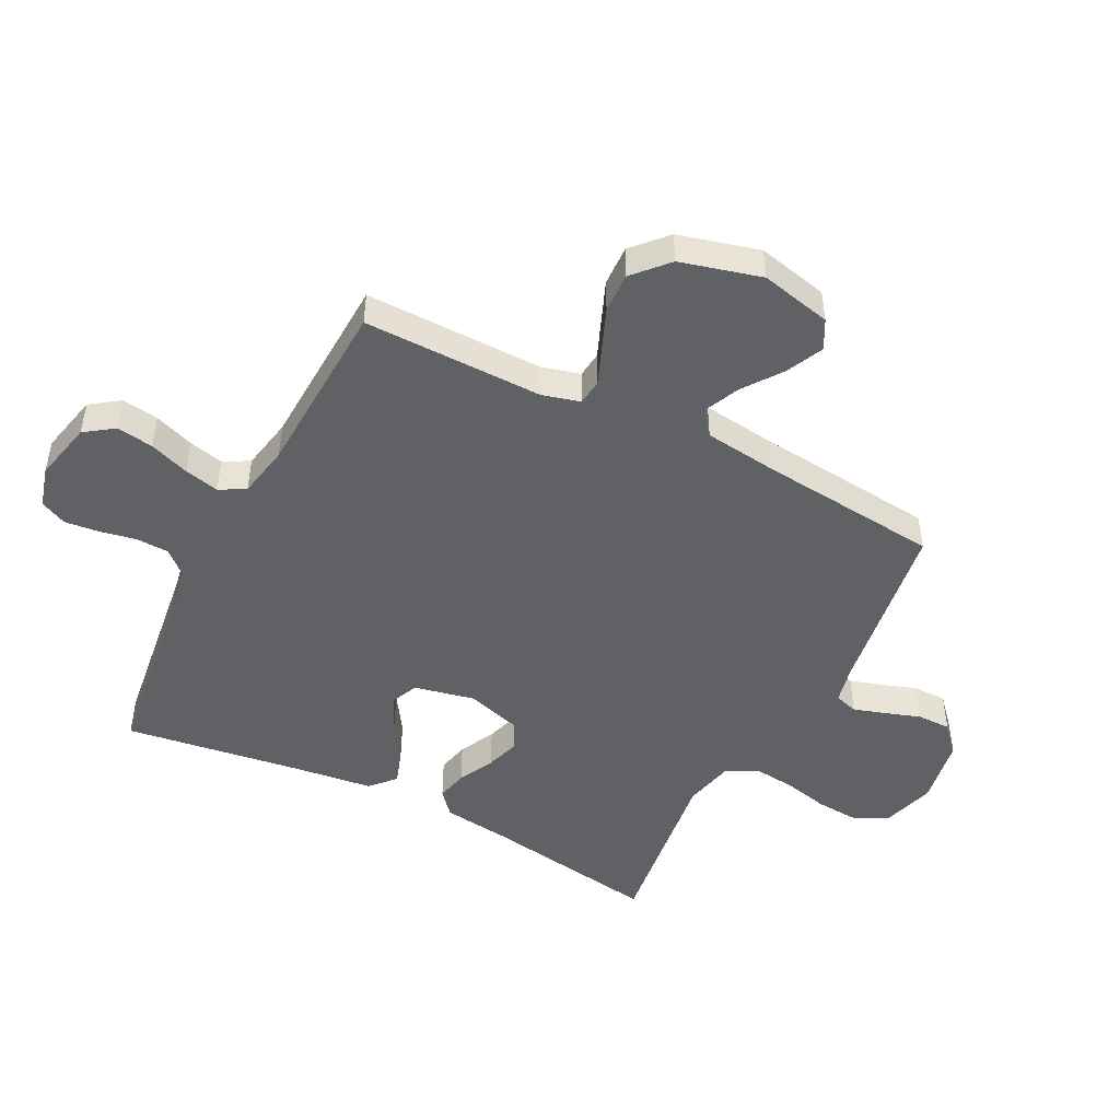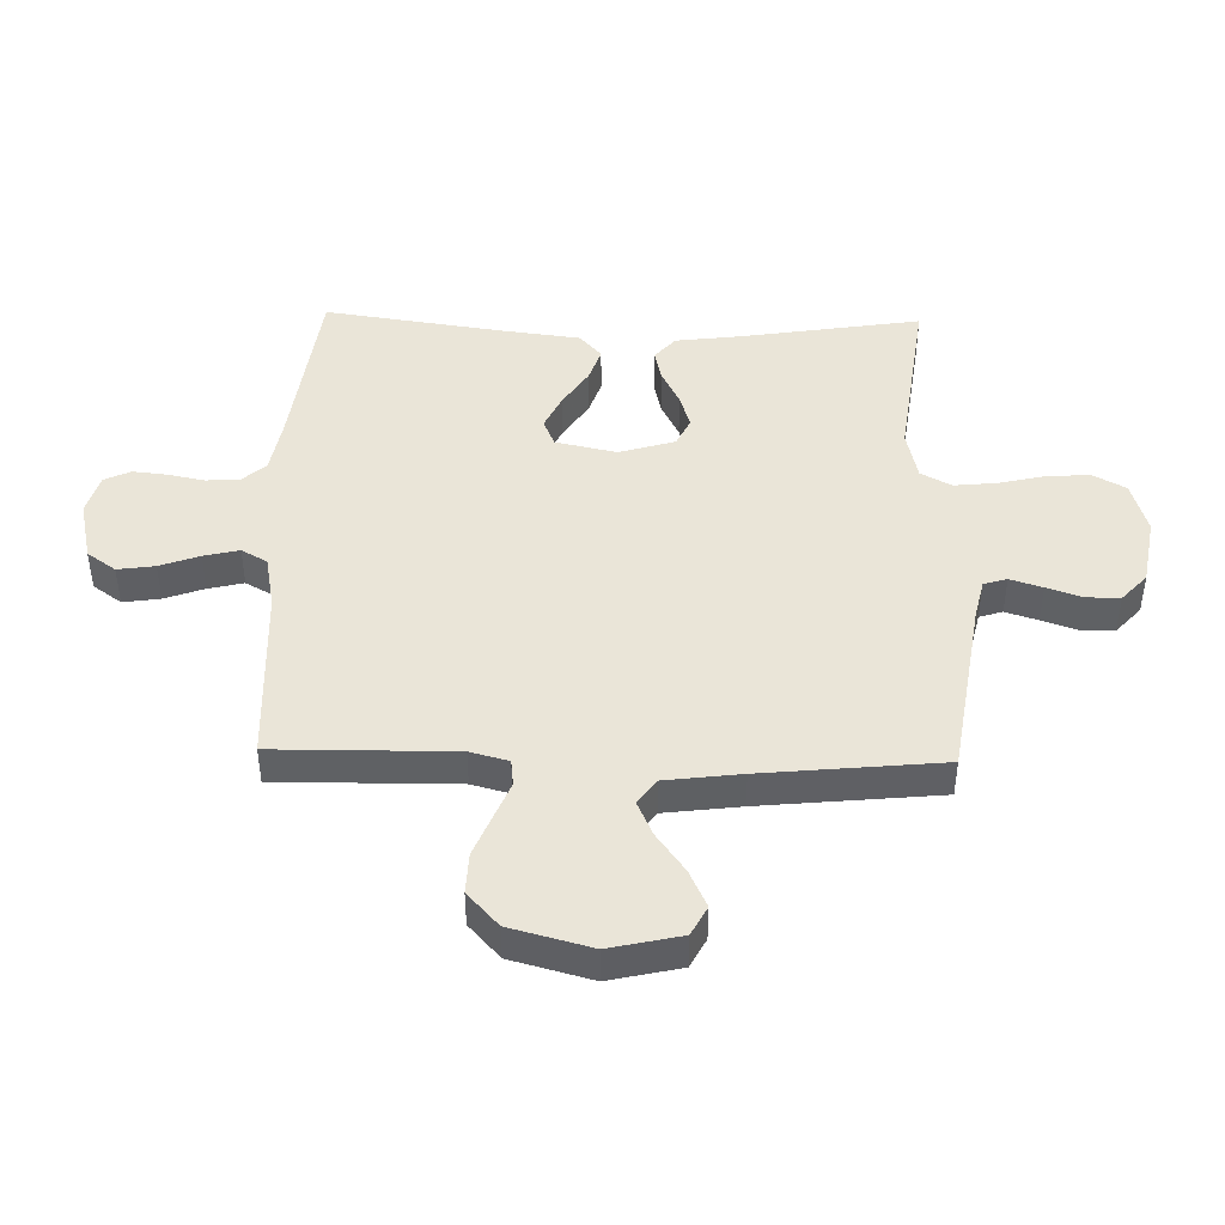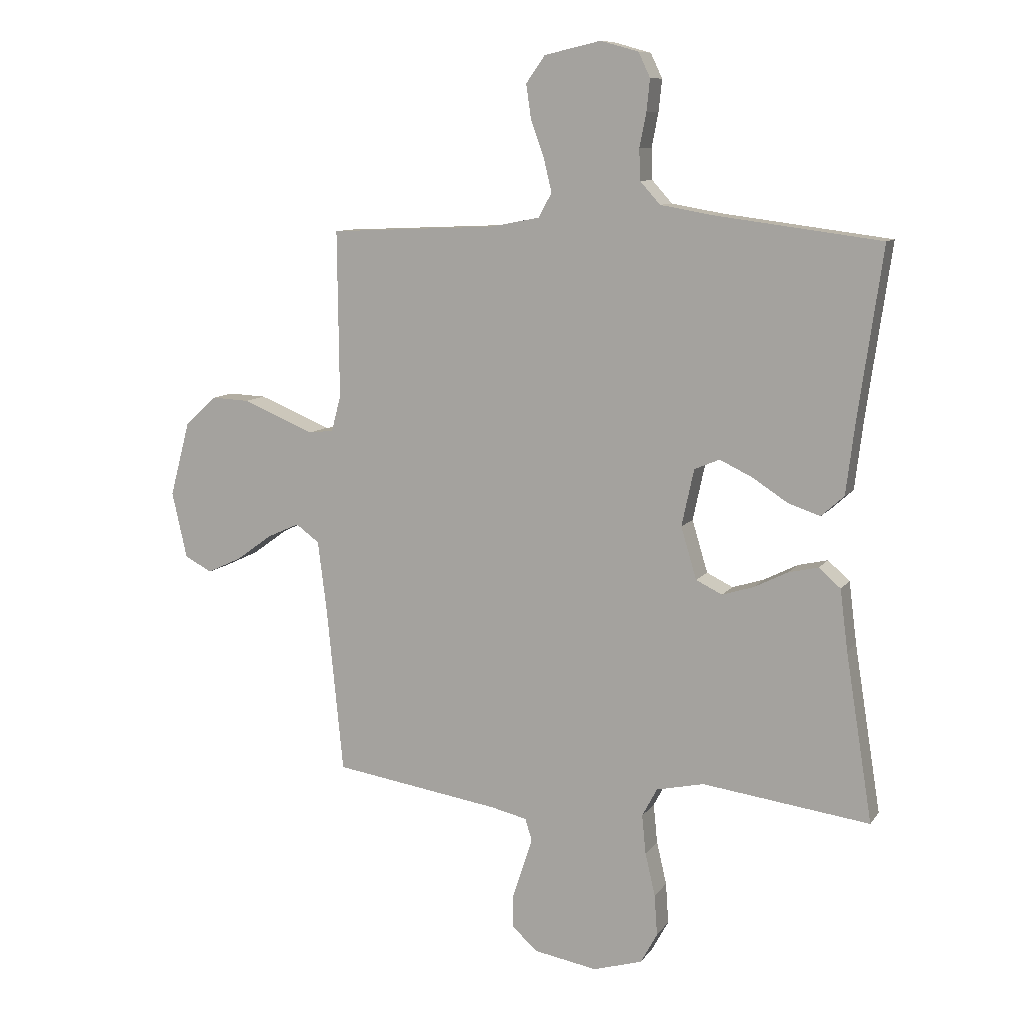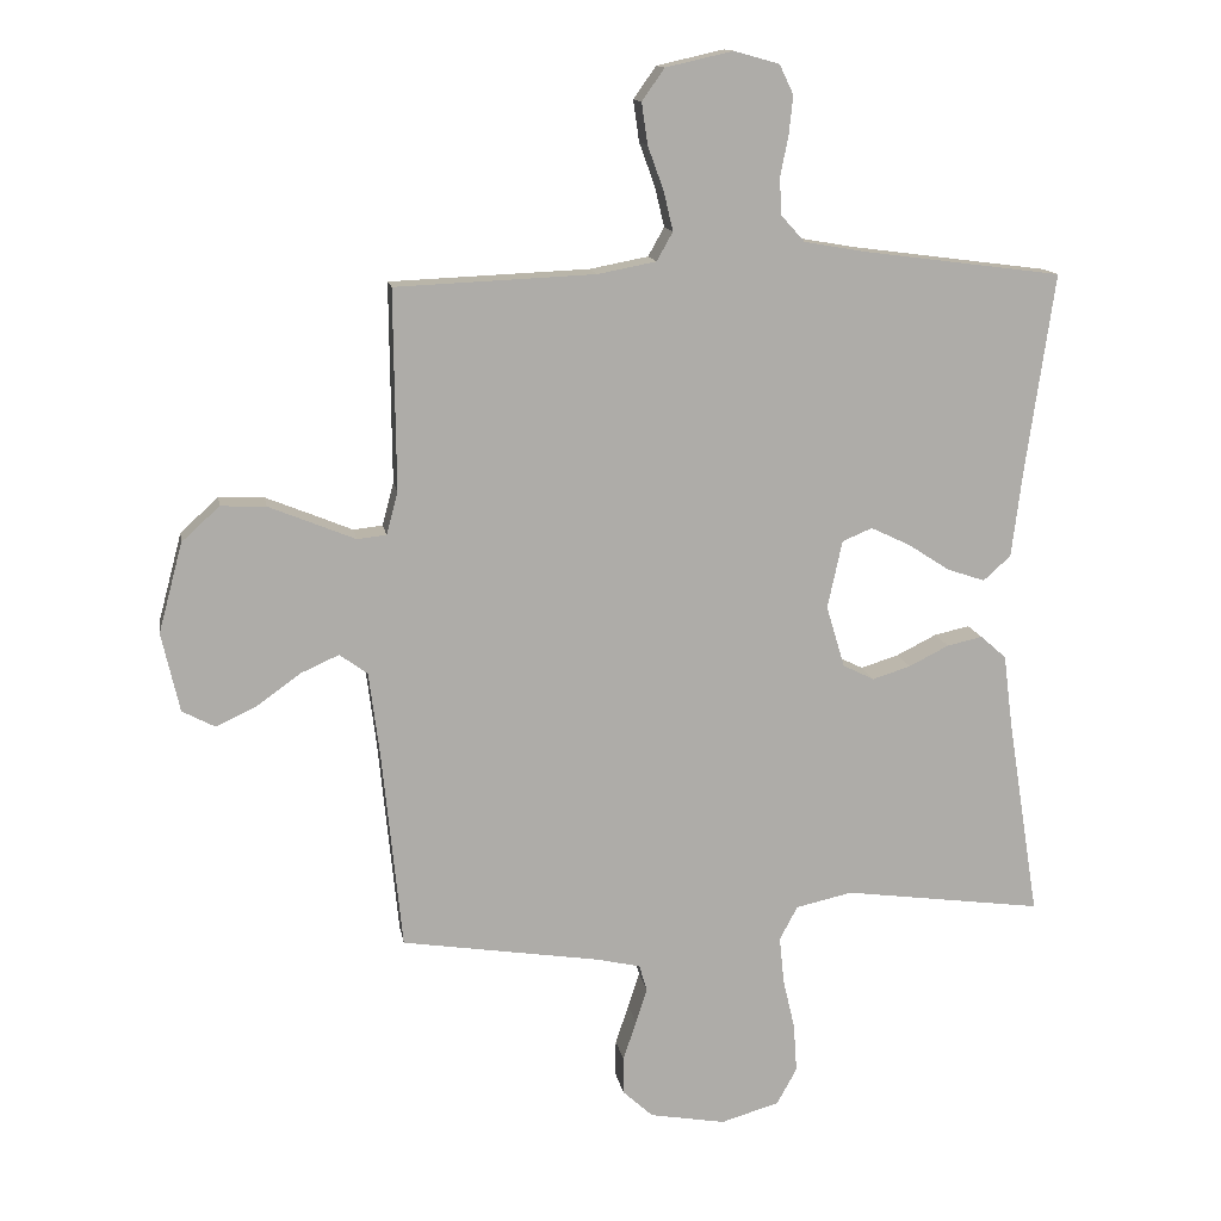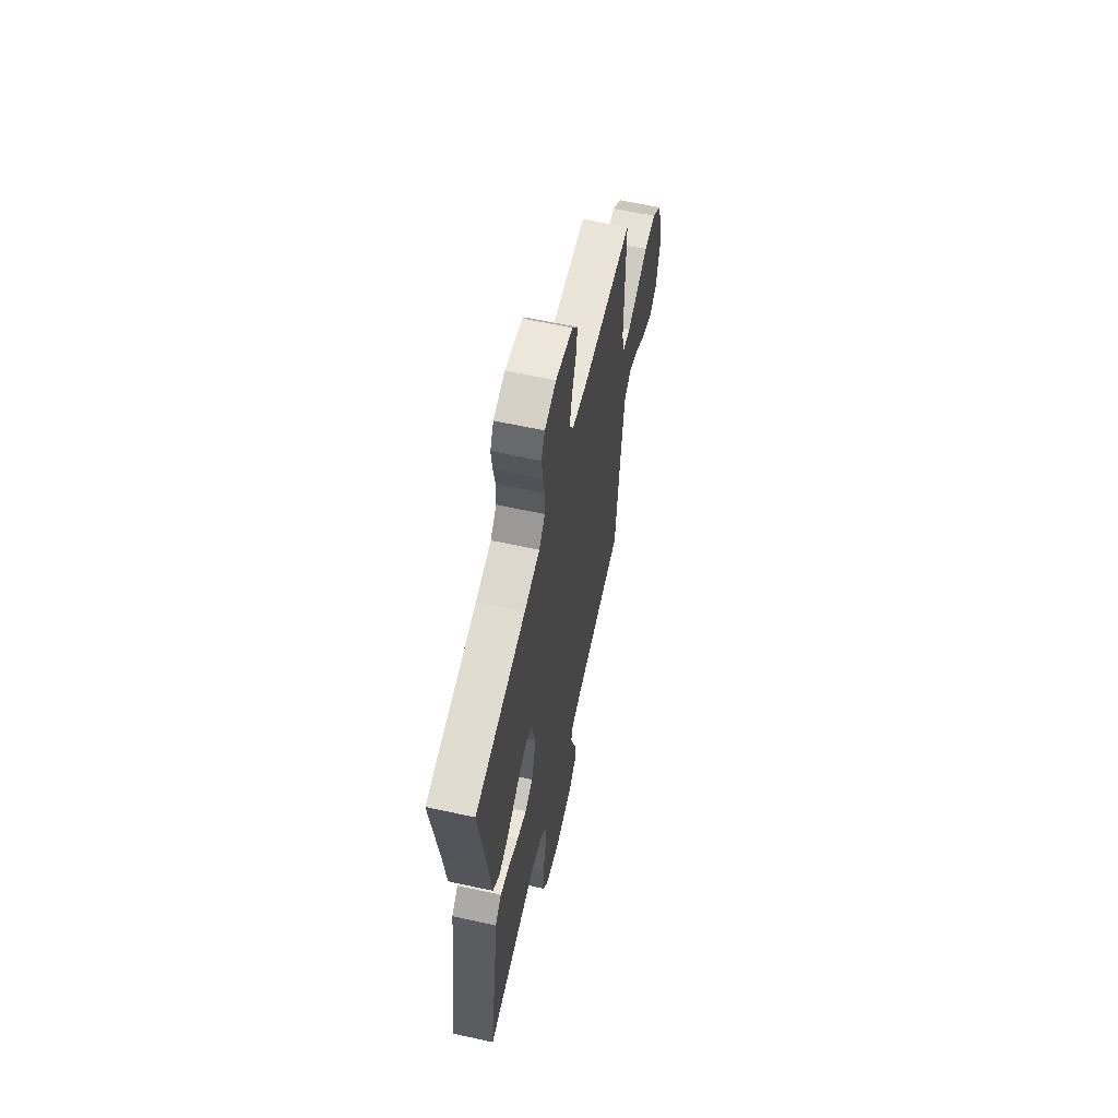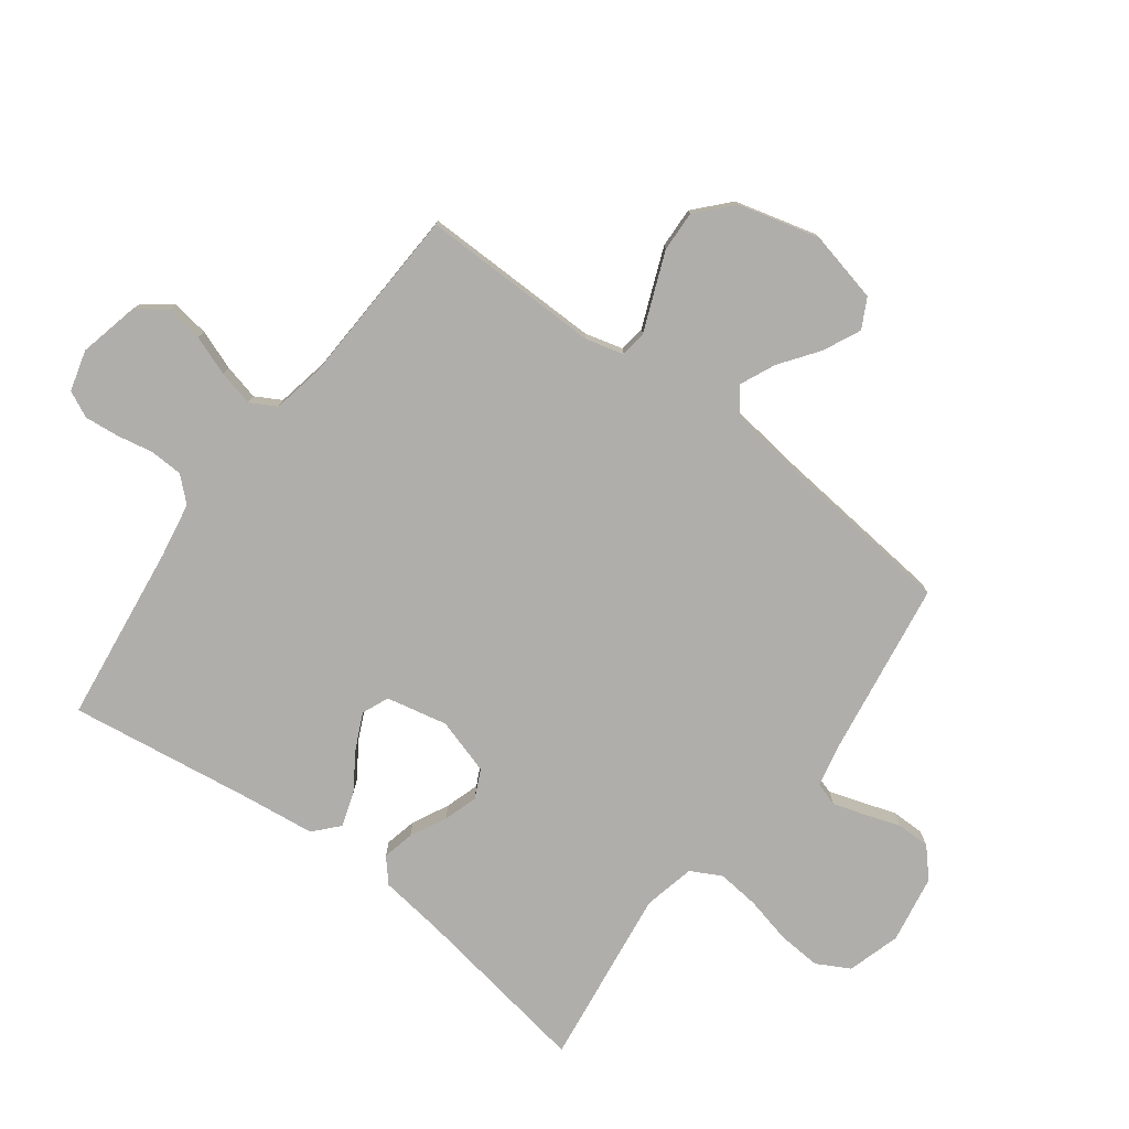
<metadata>
{"format":"obj","ext":"obj","renderer":"f3d","projection":"perspective","resolution":1024,"background":"white","views":[{"elev":-47.7,"azim":62.9,"up":"+Y"},{"elev":44.7,"azim":91.4,"up":"+Y"},{"elev":9.7,"azim":-159.3,"up":"+Z"},{"elev":13.4,"azim":170.5,"up":"+Z"},{"elev":61.7,"azim":-77.4,"up":"+Z"},{"elev":-77.7,"azim":53.1,"up":"+Y"}]}
</metadata>
<code>
v -0.5 0.07 0.5
v -0.2 0.07 0.539
v -0.109 0.07 0.555
v -0.073 0.07 0.595
v -0.071 0.07 0.65
v -0.083 0.07 0.711
v -0.089 0.07 0.768
v -0.068 0.07 0.812
v 0 0.07 0.831
v 0.101 0.07 0.808
v 0.135 0.07 0.76
v 0.126 0.07 0.698
v 0.102 0.07 0.632
v 0.088 0.07 0.573
v 0.112 0.07 0.53
v 0.2 0.07 0.513
v 0.5 0.07 0.5
v 0.497 0.07 0.2
v 0.514 0.07 0.136
v 0.558 0.07 0.131
v 0.619 0.07 0.156
v 0.688 0.07 0.184
v 0.756 0.07 0.187
v 0.813 0.07 0.135
v 0.849 0.07 0
v 0.822 0.07 -0.119
v 0.773 0.07 -0.145
v 0.711 0.07 -0.116
v 0.646 0.07 -0.069
v 0.588 0.07 -0.043
v 0.546 0.07 -0.074
v 0.53 0.07 -0.2
v 0.5 0.07 -0.5
v 0.2 0.07 -0.546
v 0.135 0.07 -0.561
v 0.123 0.07 -0.6
v 0.14 0.07 -0.654
v 0.16 0.07 -0.713
v 0.16 0.07 -0.769
v 0.114 0.07 -0.811
v 0 0.07 -0.831
v -0.088 0.07 -0.805
v -0.118 0.07 -0.75
v -0.113 0.07 -0.677
v -0.095 0.07 -0.6
v -0.088 0.07 -0.53
v -0.115 0.07 -0.479
v -0.2 0.07 -0.46
v -0.5 0.07 -0.5
v -0.452 0.07 -0.2
v -0.438 0.07 -0.09
v -0.399 0.07 -0.056
v -0.346 0.07 -0.068
v -0.286 0.07 -0.098
v -0.229 0.07 -0.116
v -0.182 0.07 -0.093
v -0.154 0.07 0
v -0.176 0.07 0.102
v -0.221 0.07 0.121
v -0.28 0.07 0.093
v -0.343 0.07 0.052
v -0.4 0.07 0.033
v -0.441 0.07 0.07
v -0.457 0.07 0.2
v -0.5 0 0.5
v -0.2 0 0.539
v -0.109 0 0.555
v -0.073 0 0.595
v -0.071 0 0.65
v -0.083 0 0.711
v -0.089 0 0.768
v -0.068 0 0.812
v 0 0 0.831
v 0.101 0 0.808
v 0.135 0 0.76
v 0.126 0 0.698
v 0.102 0 0.632
v 0.088 0 0.573
v 0.112 0 0.53
v 0.2 0 0.513
v 0.5 0 0.5
v 0.497 0 0.2
v 0.514 0 0.136
v 0.558 0 0.131
v 0.619 0 0.156
v 0.688 0 0.184
v 0.756 0 0.187
v 0.813 0 0.135
v 0.849 0 0
v 0.822 0 -0.119
v 0.773 0 -0.145
v 0.711 0 -0.116
v 0.646 0 -0.069
v 0.588 0 -0.043
v 0.546 0 -0.074
v 0.53 0 -0.2
v 0.5 0 -0.5
v 0.2 0 -0.546
v 0.135 0 -0.561
v 0.123 0 -0.6
v 0.14 0 -0.654
v 0.16 0 -0.713
v 0.16 0 -0.769
v 0.114 0 -0.811
v 0 0 -0.831
v -0.088 0 -0.805
v -0.118 0 -0.75
v -0.113 0 -0.677
v -0.095 0 -0.6
v -0.088 0 -0.53
v -0.115 0 -0.479
v -0.2 0 -0.46
v -0.5 0 -0.5
v -0.452 0 -0.2
v -0.438 0 -0.09
v -0.399 0 -0.056
v -0.346 0 -0.068
v -0.286 0 -0.098
v -0.229 0 -0.116
v -0.182 0 -0.093
v -0.154 0 0
v -0.176 0 0.102
v -0.221 0 0.121
v -0.28 0 0.093
v -0.343 0 0.052
v -0.4 0 0.033
v -0.441 0 0.07
v -0.457 0 0.2
f 62 63 64
f 61 62 64
f 60 61 64
f 64 1 2
f 60 64 2
f 59 60 2
f 58 59 2 3
f 57 58 3 4
f 52 53 54
f 51 52 54
f 50 51 54
f 50 54 55
f 49 50 55
f 48 49 55
f 47 48 55 56
f 43 44 45
f 42 43 45
f 41 42 45
f 40 41 45
f 39 40 45
f 38 39 45
f 37 38 45
f 36 37 45 46
f 47 56 57
f 46 47 57
f 36 46 57
f 35 36 57
f 27 28 29
f 26 27 29
f 25 26 29
f 24 25 29
f 23 24 29
f 22 23 29
f 21 22 29
f 20 21 29
f 19 20 29 30
f 16 17 18
f 15 16 18 19
f 11 12 13
f 10 11 13
f 9 10 13
f 8 9 13
f 7 8 13
f 6 7 13
f 5 6 13
f 4 5 13 14
f 4 14 15
f 57 4 15
f 35 57 15
f 34 35 15
f 15 19 30 31
f 15 31 32
f 15 32 33 34
f 128 127 126
f 128 126 125
f 128 125 124
f 66 65 128
f 66 128 124
f 66 124 123
f 67 66 123 122
f 68 67 122 121
f 118 117 116
f 118 116 115
f 118 115 114
f 119 118 114
f 119 114 113
f 119 113 112
f 120 119 112 111
f 109 108 107
f 109 107 106
f 109 106 105
f 109 105 104
f 109 104 103
f 109 103 102
f 109 102 101
f 110 109 101 100
f 121 120 111
f 121 111 110
f 121 110 100
f 121 100 99
f 93 92 91
f 93 91 90
f 93 90 89
f 93 89 88
f 93 88 87
f 93 87 86
f 93 86 85
f 93 85 84
f 94 93 84 83
f 82 81 80
f 83 82 80 79
f 77 76 75
f 77 75 74
f 77 74 73
f 77 73 72
f 77 72 71
f 77 71 70
f 77 70 69
f 78 77 69 68
f 79 78 68
f 79 68 121
f 79 121 99
f 79 99 98
f 95 94 83 79
f 96 95 79
f 98 97 96 79
f 1 65 66 2
f 2 66 67 3
f 3 67 68 4
f 4 68 69 5
f 5 69 70 6
f 6 70 71 7
f 7 71 72 8
f 8 72 73 9
f 9 73 74 10
f 10 74 75 11
f 11 75 76 12
f 12 76 77 13
f 13 77 78 14
f 14 78 79 15
f 15 79 80 16
f 16 80 81 17
f 17 81 82 18
f 18 82 83 19
f 19 83 84 20
f 20 84 85 21
f 21 85 86 22
f 22 86 87 23
f 23 87 88 24
f 24 88 89 25
f 25 89 90 26
f 26 90 91 27
f 27 91 92 28
f 28 92 93 29
f 29 93 94 30
f 30 94 95 31
f 31 95 96 32
f 32 96 97 33
f 33 97 98 34
f 34 98 99 35
f 35 99 100 36
f 36 100 101 37
f 37 101 102 38
f 38 102 103 39
f 39 103 104 40
f 40 104 105 41
f 41 105 106 42
f 42 106 107 43
f 43 107 108 44
f 44 108 109 45
f 45 109 110 46
f 46 110 111 47
f 47 111 112 48
f 48 112 113 49
f 49 113 114 50
f 50 114 115 51
f 51 115 116 52
f 52 116 117 53
f 53 117 118 54
f 54 118 119 55
f 55 119 120 56
f 56 120 121 57
f 57 121 122 58
f 58 122 123 59
f 59 123 124 60
f 60 124 125 61
f 61 125 126 62
f 62 126 127 63
f 63 127 128 64
f 64 128 65 1

</code>
